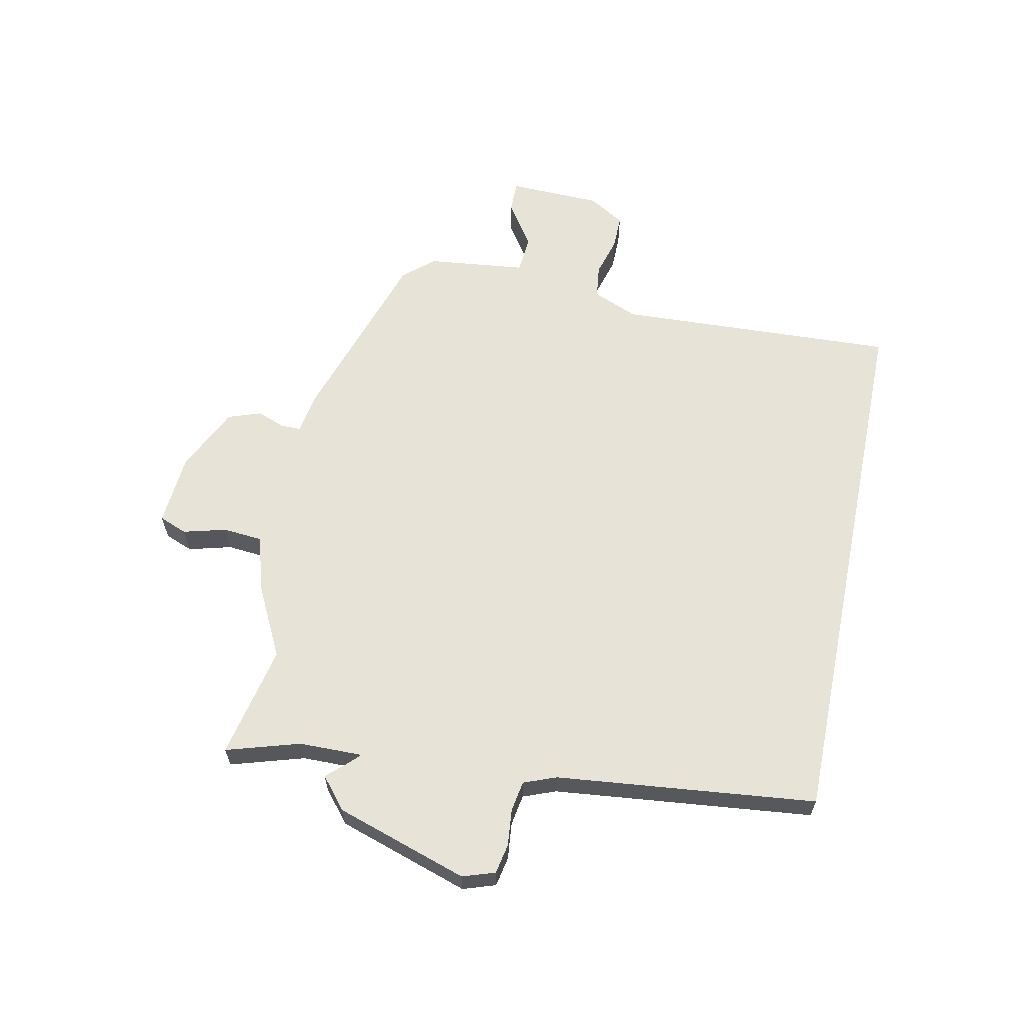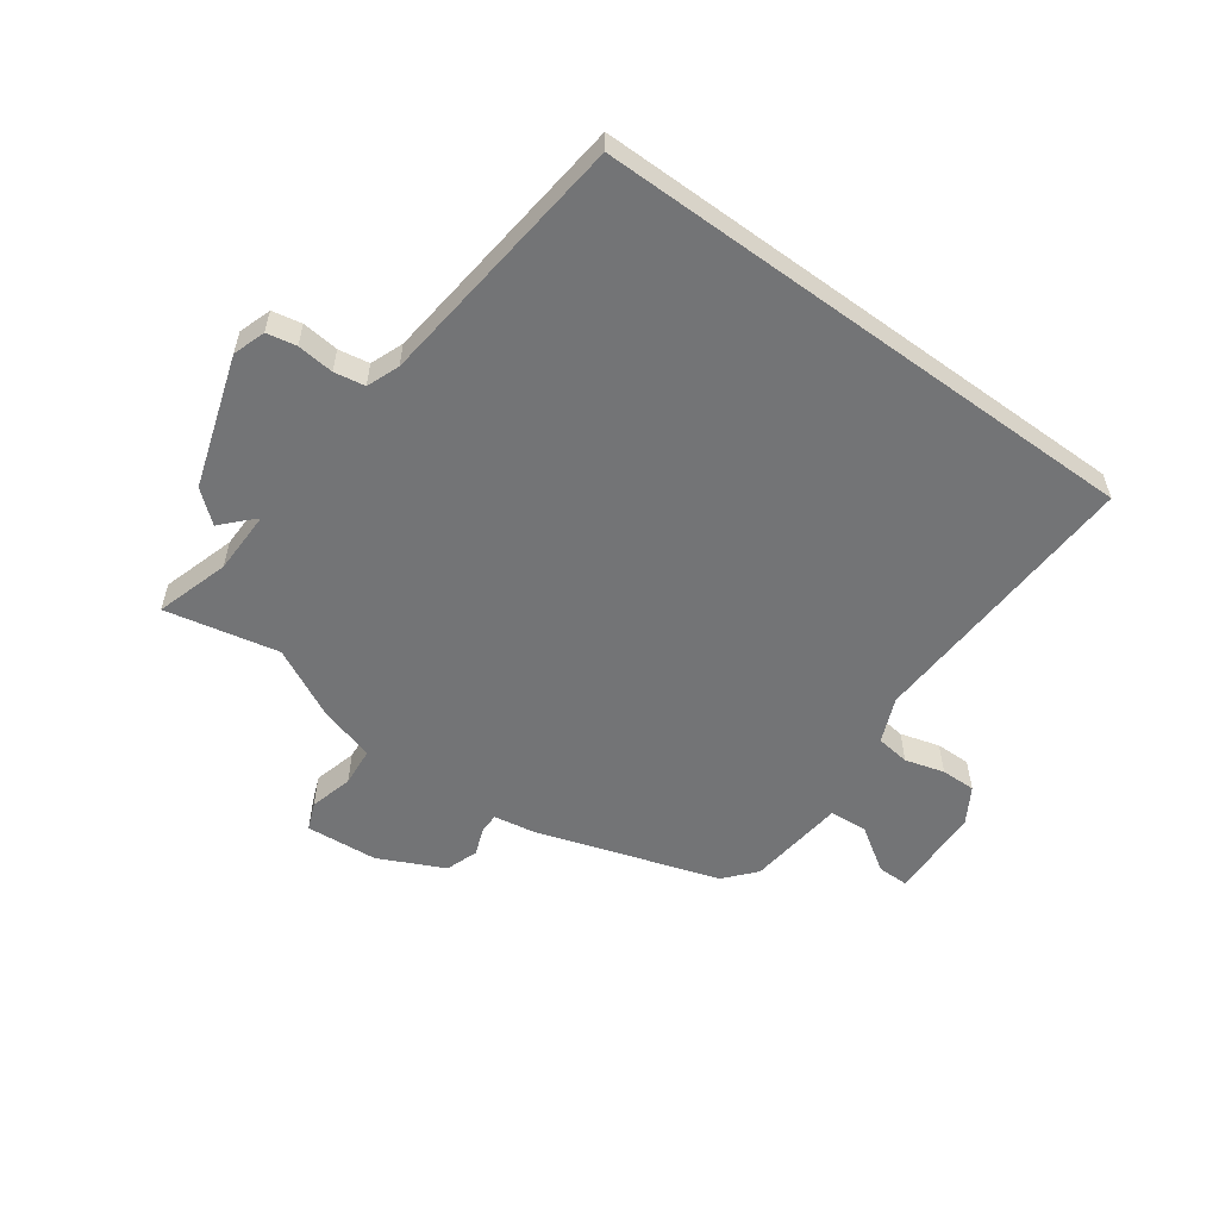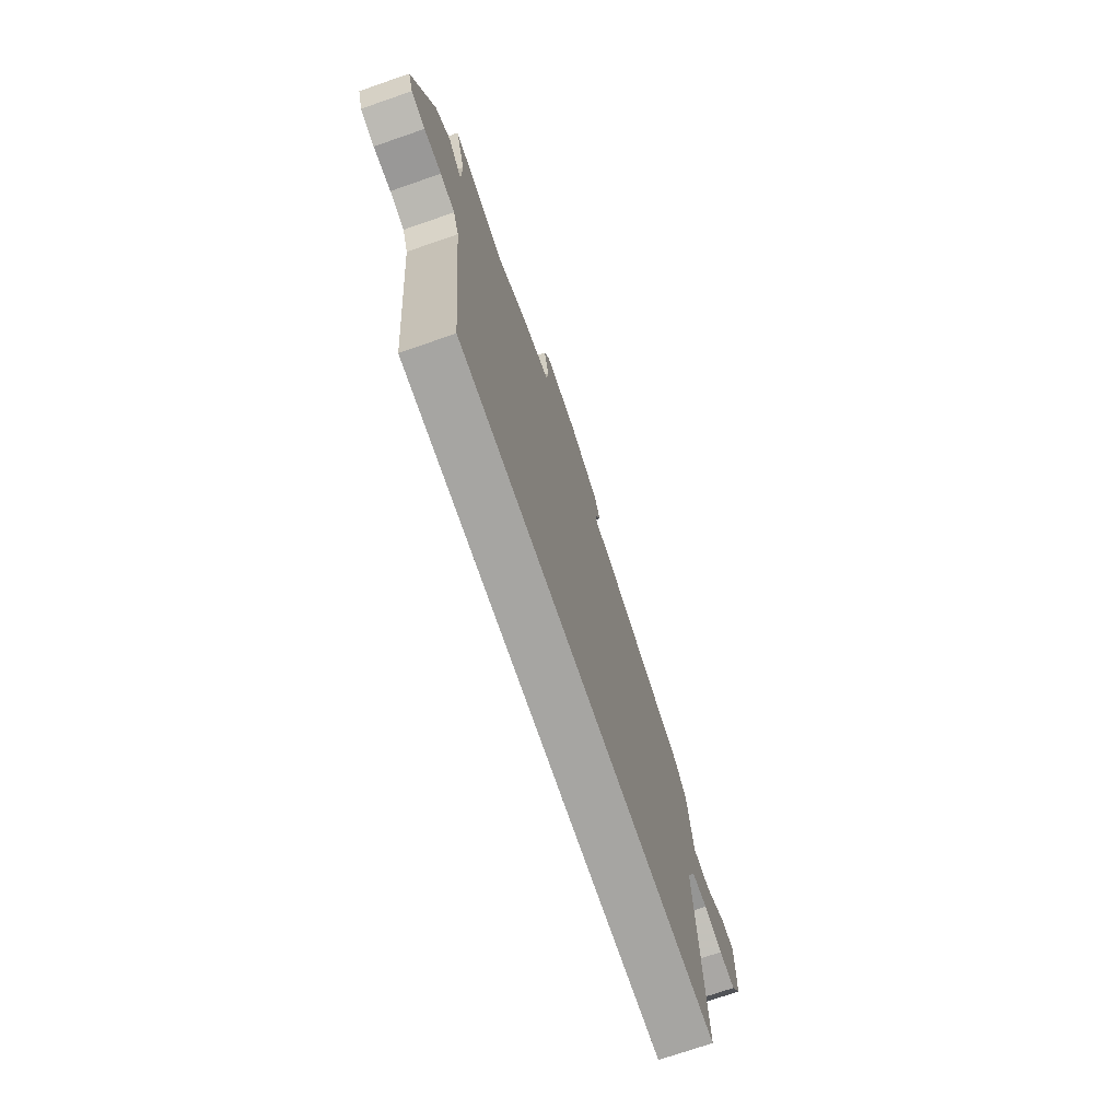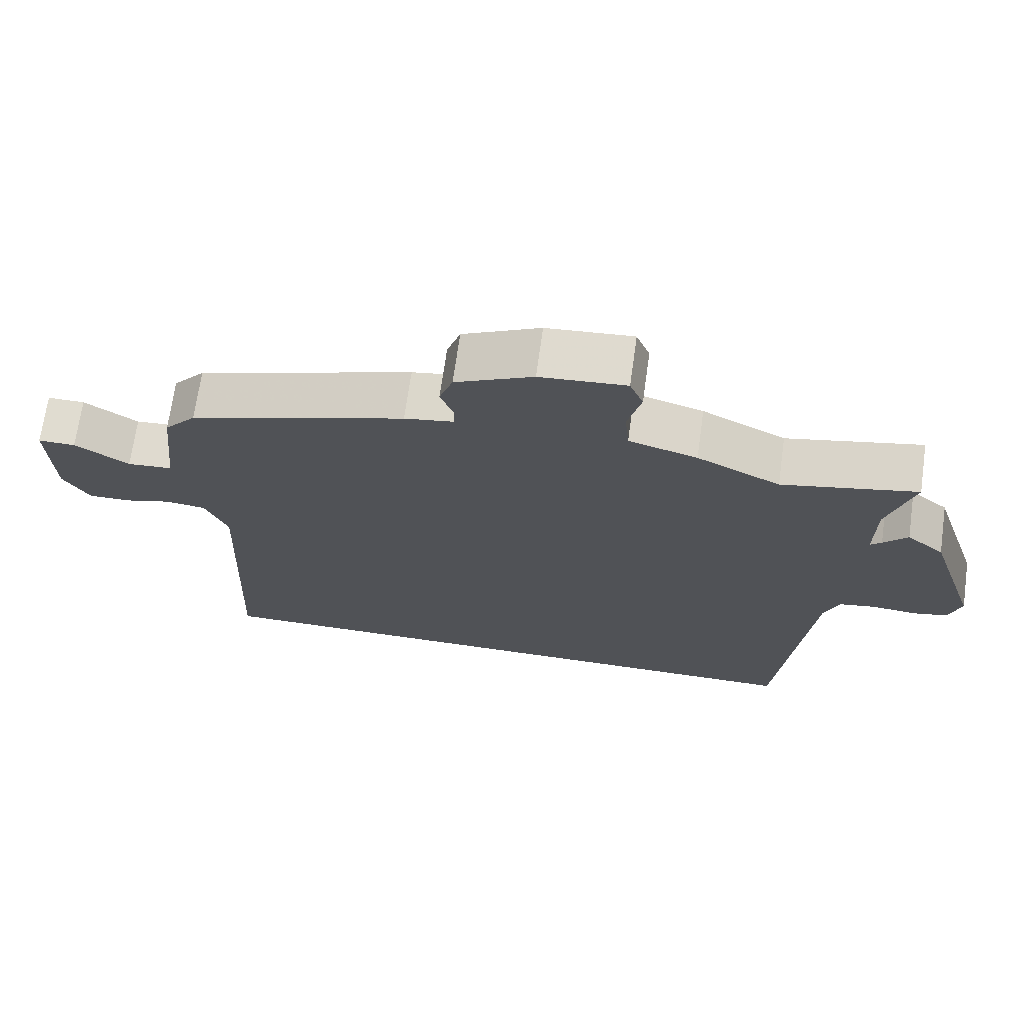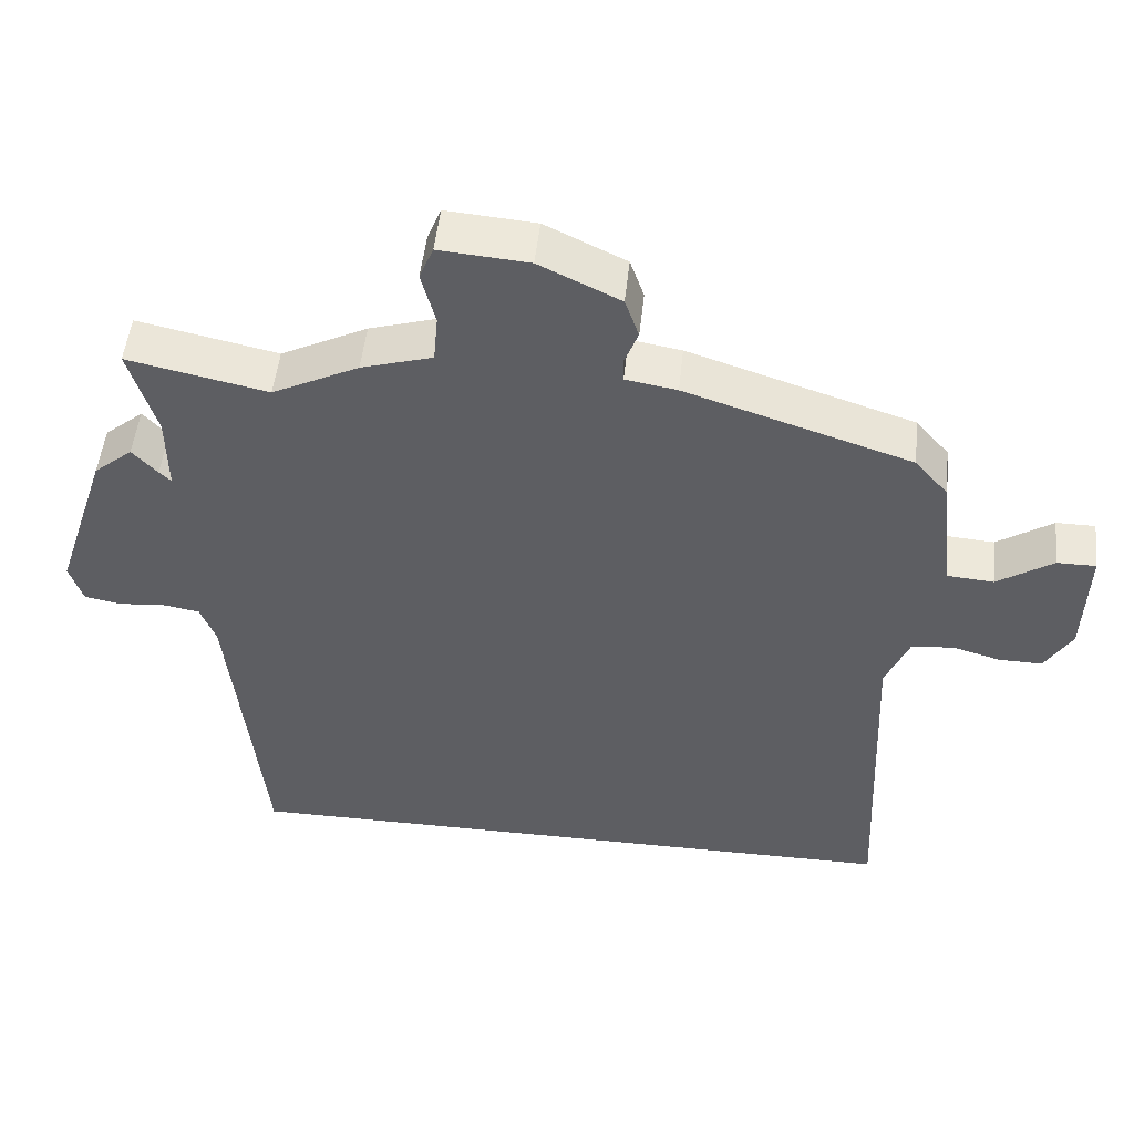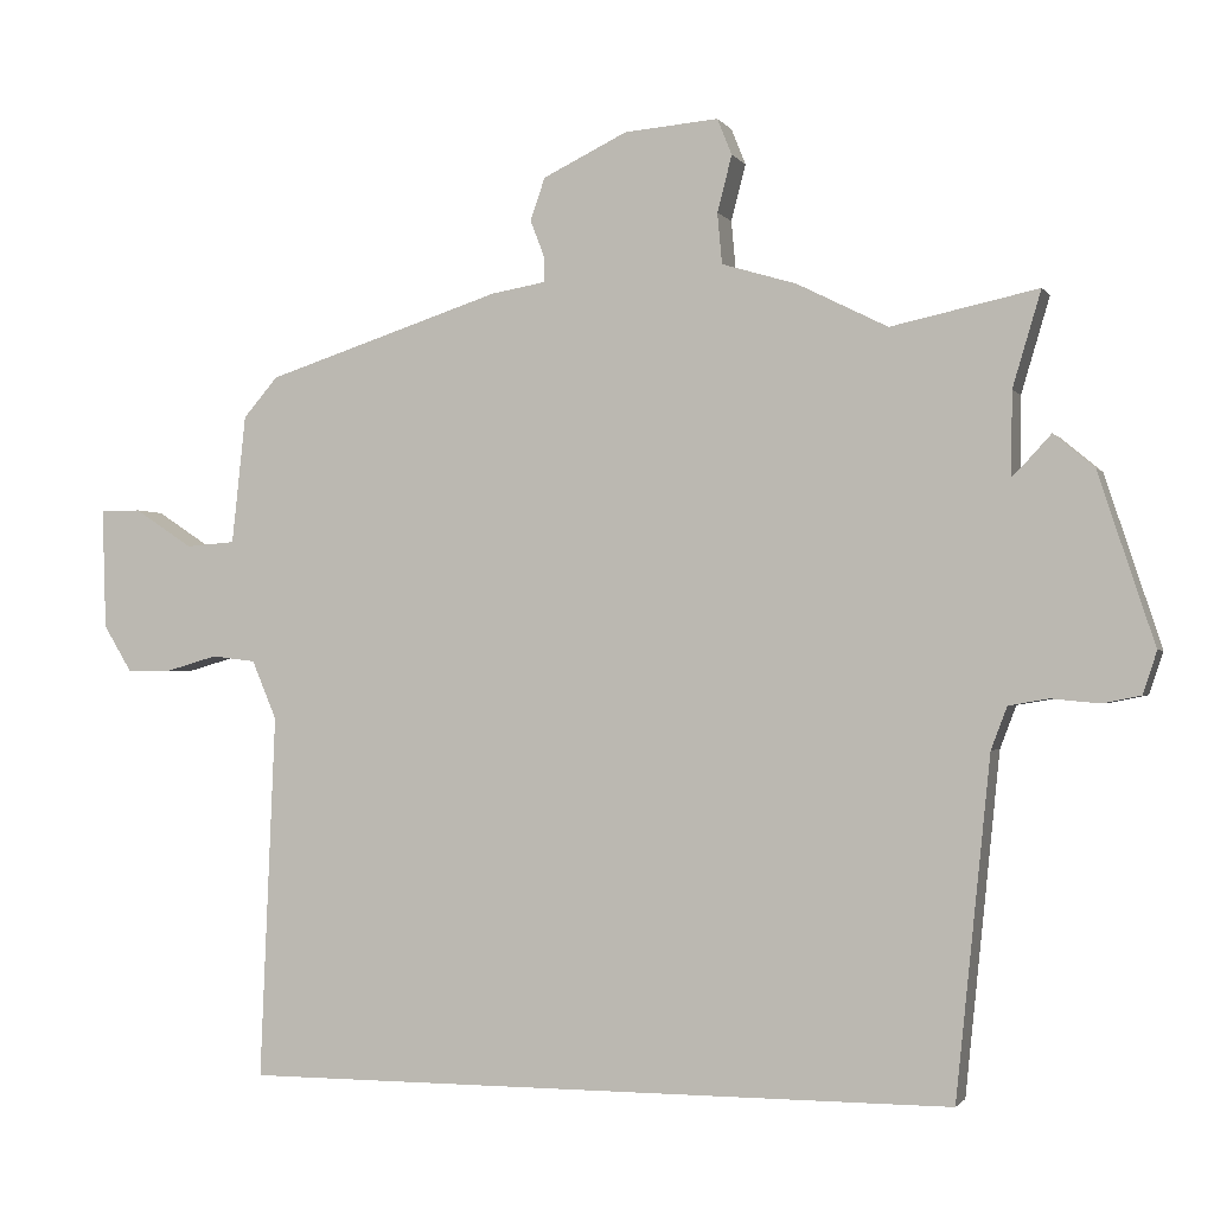
<metadata>
{"format":"obj","ext":"obj","renderer":"f3d","projection":"perspective","resolution":1024,"background":"white","views":[{"elev":62.1,"azim":101.5,"up":"+Y"},{"elev":-56.1,"azim":143.9,"up":"+Y"},{"elev":-73.8,"azim":109.0,"up":"+Z"},{"elev":69.7,"azim":8.0,"up":"+Z"},{"elev":50.4,"azim":-173.9,"up":"+Z"},{"elev":-1.4,"azim":17.3,"up":"+Z"}]}
</metadata>
<code>
v 0.422 0.07 -0.5
v -0.51 0.07 -0.5
v -0.49 0.07 -0.026
v -0.522 0.07 0.05
v -0.579 0.07 0.057
v -0.645 0.07 0.038
v -0.704 0.07 0.037
v -0.741 0.07 0.098
v -0.746 0.07 0.255
v -0.693 0.07 0.255
v -0.617 0.07 0.205
v -0.553 0.07 0.21
v -0.535 0.07 0.377
v -0.49 0.07 0.429
v -0.183 0.07 0.529
v -0.113 0.07 0.541
v -0.113 0.07 0.575
v -0.131 0.07 0.622
v -0.112 0.07 0.677
v -0.002 0.07 0.73
v 0.12 0.07 0.74
v 0.139 0.07 0.693
v 0.12 0.07 0.62
v 0.126 0.07 0.554
v 0.223 0.07 0.525
v 0.341 0.07 0.466
v 0.532 0.07 0.507
v 0.495 0.07 0.383
v 0.494 0.07 0.276
v 0.51 0.07 0.291
v 0.544 0.07 0.328
v 0.597 0.07 0.284
v 0.67 0.07 0.062
v 0.652 0.07 0.007
v 0.602 0.07 -0.003
v 0.54 0.07 0.003
v 0.488 0.07 -0.006
v 0.467 0.07 -0.061
v 0.422 0 -0.5
v -0.51 0 -0.5
v -0.49 0 -0.026
v -0.522 0 0.05
v -0.579 0 0.057
v -0.645 0 0.038
v -0.704 0 0.037
v -0.741 0 0.098
v -0.746 0 0.255
v -0.693 0 0.255
v -0.617 0 0.205
v -0.553 0 0.21
v -0.535 0 0.377
v -0.49 0 0.429
v -0.183 0 0.529
v -0.113 0 0.541
v -0.113 0 0.575
v -0.131 0 0.622
v -0.112 0 0.677
v -0.002 0 0.73
v 0.12 0 0.74
v 0.139 0 0.693
v 0.12 0 0.62
v 0.126 0 0.554
v 0.223 0 0.525
v 0.341 0 0.466
v 0.532 0 0.507
v 0.495 0 0.383
v 0.494 0 0.276
v 0.51 0 0.291
v 0.544 0 0.328
v 0.597 0 0.284
v 0.67 0 0.062
v 0.652 0 0.007
v 0.602 0 -0.003
v 0.54 0 0.003
v 0.488 0 -0.006
v 0.467 0 -0.061
f 34 35 36
f 33 34 36
f 32 33 36
f 31 32 36
f 30 31 36
f 29 30 36 37
f 28 29 37 38
f 26 27 28
f 1 2 3
f 38 1 3
f 28 38 3
f 26 28 3
f 25 26 3
f 24 25 3
f 21 22 23
f 20 21 23
f 19 20 23
f 18 19 23
f 17 18 23
f 16 17 23 24
f 24 3 4
f 16 24 4
f 15 16 4
f 14 15 4
f 13 14 4
f 12 13 4
f 9 10 11
f 8 9 11
f 7 8 11
f 6 7 11
f 5 6 11
f 4 5 11 12
f 74 73 72
f 74 72 71
f 74 71 70
f 74 70 69
f 74 69 68
f 75 74 68 67
f 76 75 67 66
f 66 65 64
f 41 40 39
f 41 39 76
f 41 76 66
f 41 66 64
f 41 64 63
f 41 63 62
f 61 60 59
f 61 59 58
f 61 58 57
f 61 57 56
f 61 56 55
f 62 61 55 54
f 42 41 62
f 42 62 54
f 42 54 53
f 42 53 52
f 42 52 51
f 42 51 50
f 49 48 47
f 49 47 46
f 49 46 45
f 49 45 44
f 49 44 43
f 50 49 43 42
f 1 39 40 2
f 2 40 41 3
f 3 41 42 4
f 4 42 43 5
f 5 43 44 6
f 6 44 45 7
f 7 45 46 8
f 8 46 47 9
f 9 47 48 10
f 10 48 49 11
f 11 49 50 12
f 12 50 51 13
f 13 51 52 14
f 14 52 53 15
f 15 53 54 16
f 16 54 55 17
f 17 55 56 18
f 18 56 57 19
f 19 57 58 20
f 20 58 59 21
f 21 59 60 22
f 22 60 61 23
f 23 61 62 24
f 24 62 63 25
f 25 63 64 26
f 26 64 65 27
f 27 65 66 28
f 28 66 67 29
f 29 67 68 30
f 30 68 69 31
f 31 69 70 32
f 32 70 71 33
f 33 71 72 34
f 34 72 73 35
f 35 73 74 36
f 36 74 75 37
f 37 75 76 38
f 38 76 39 1

</code>
